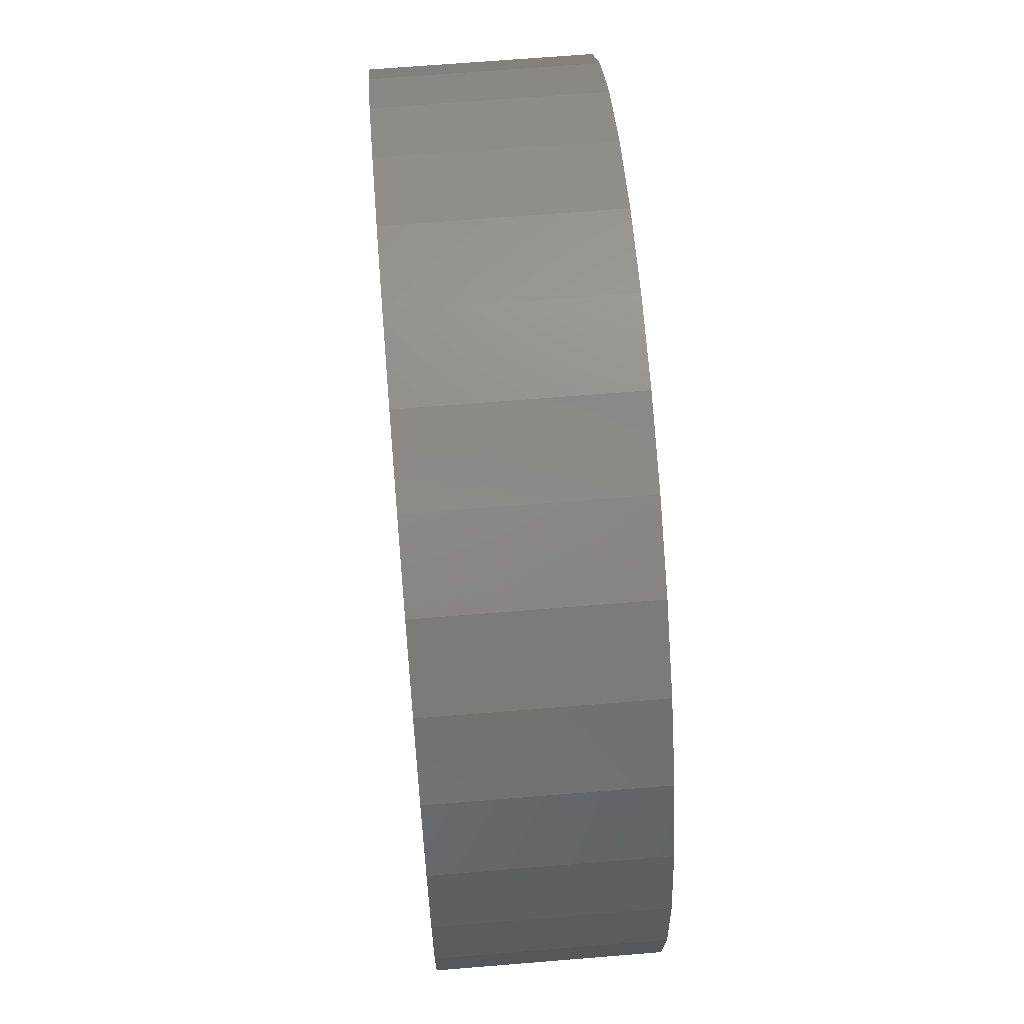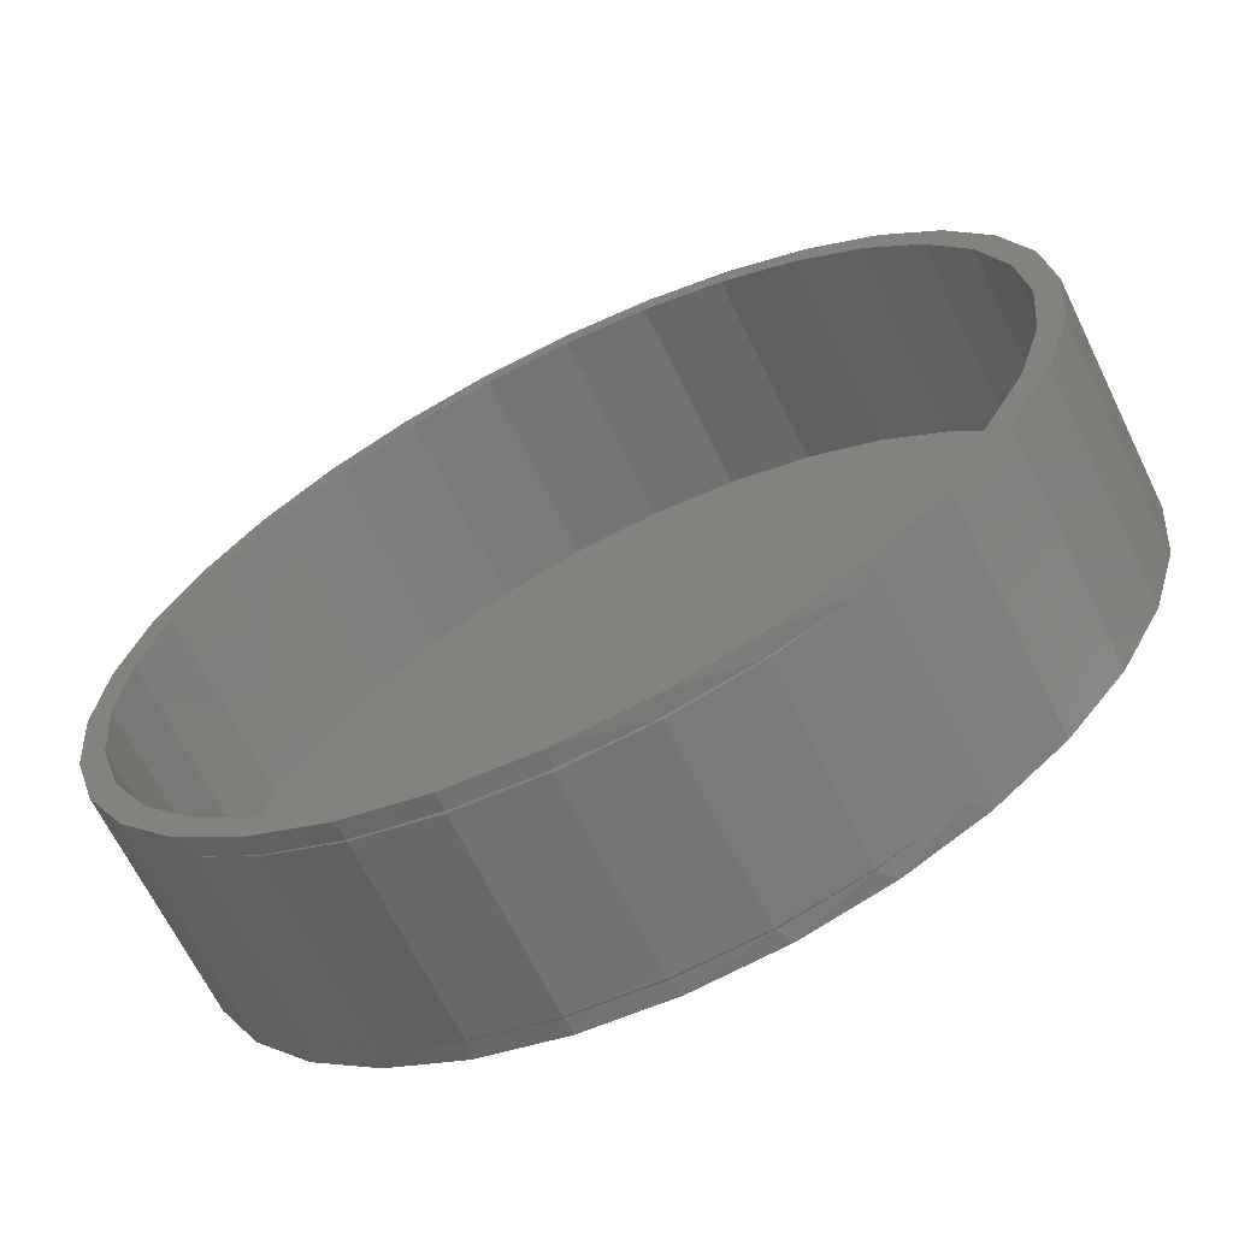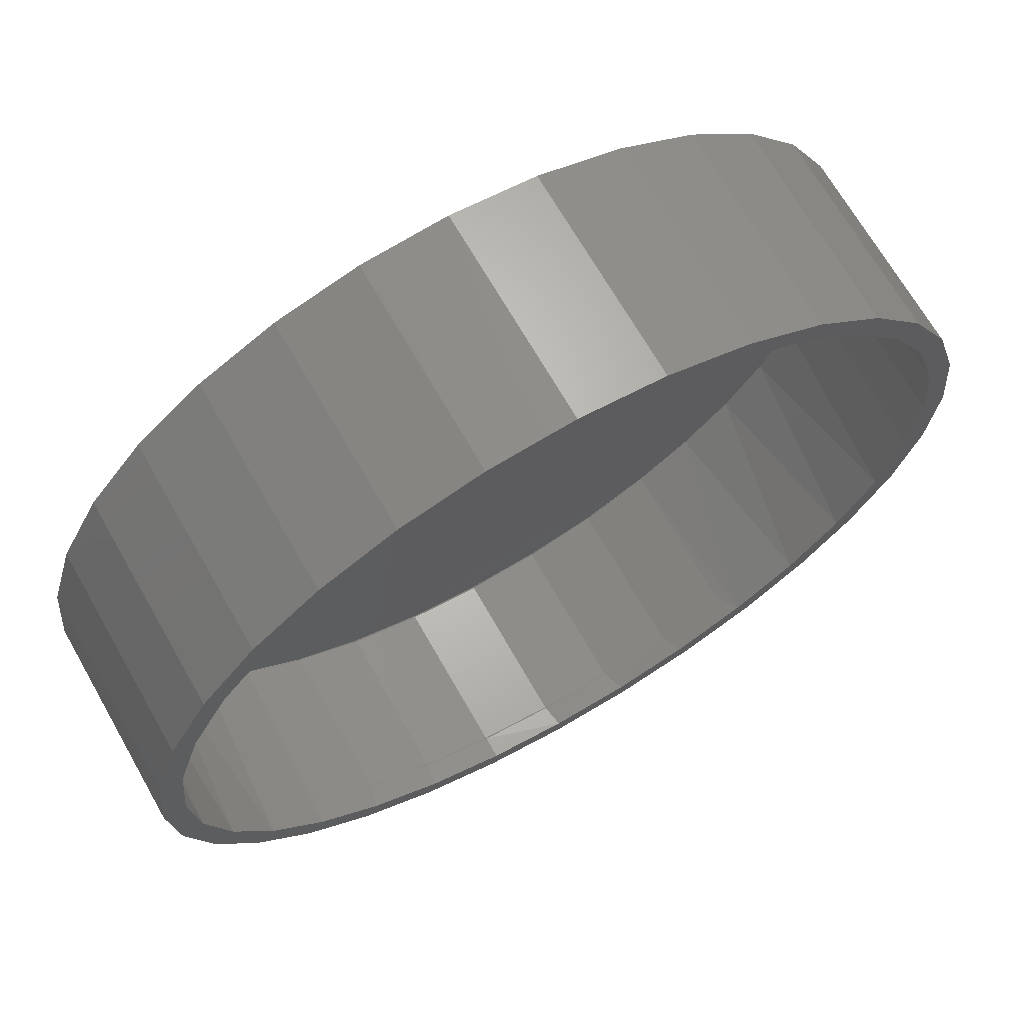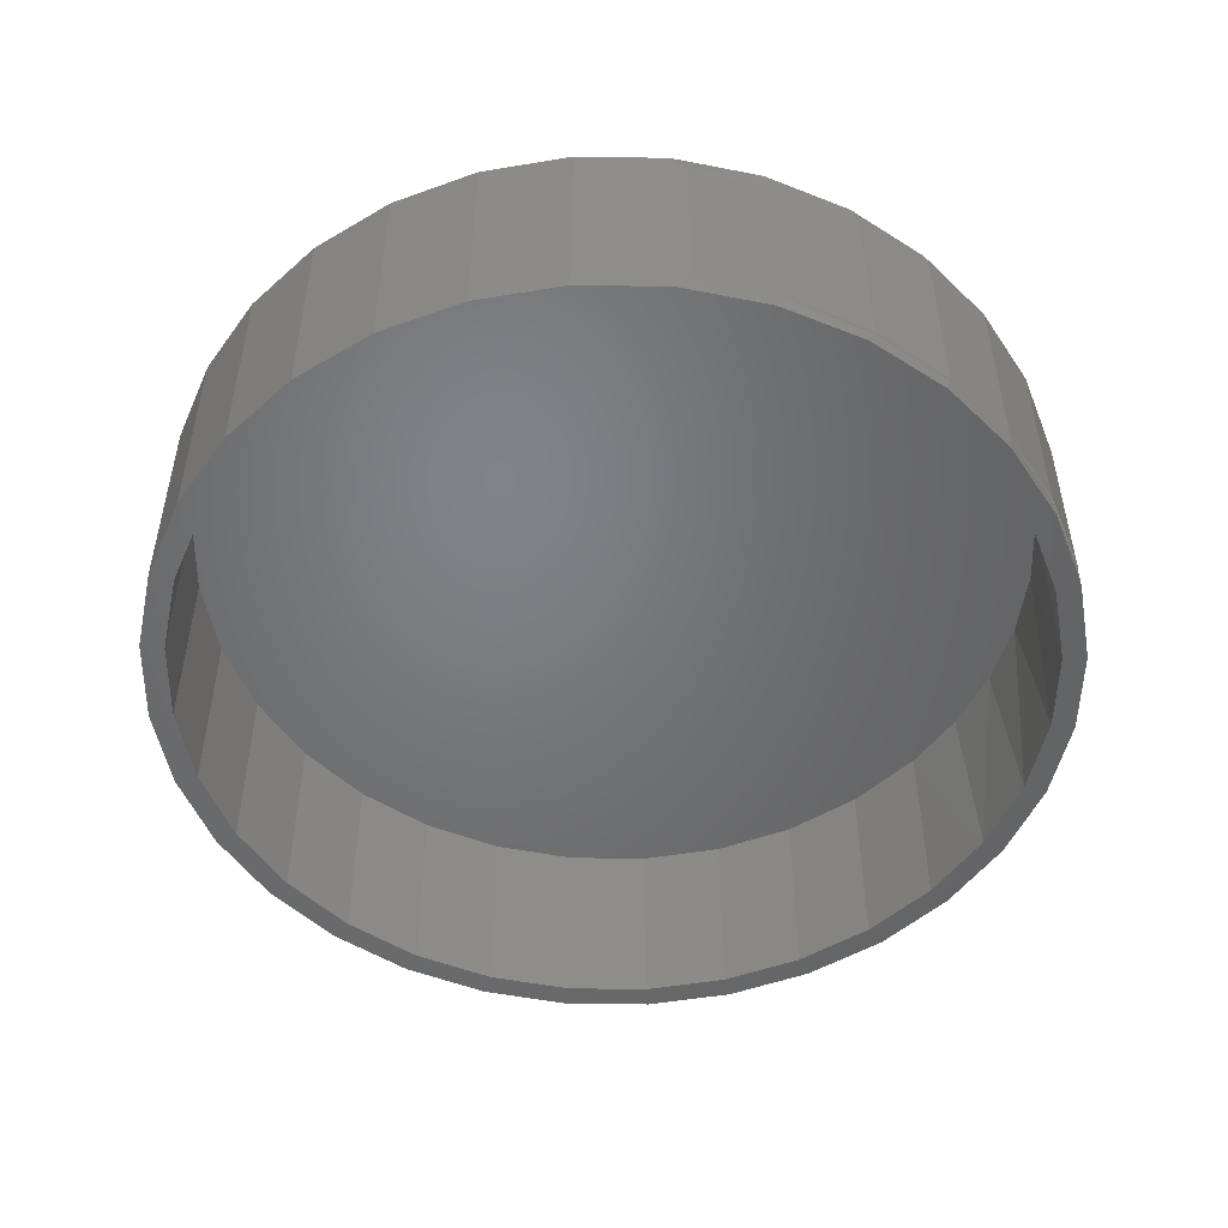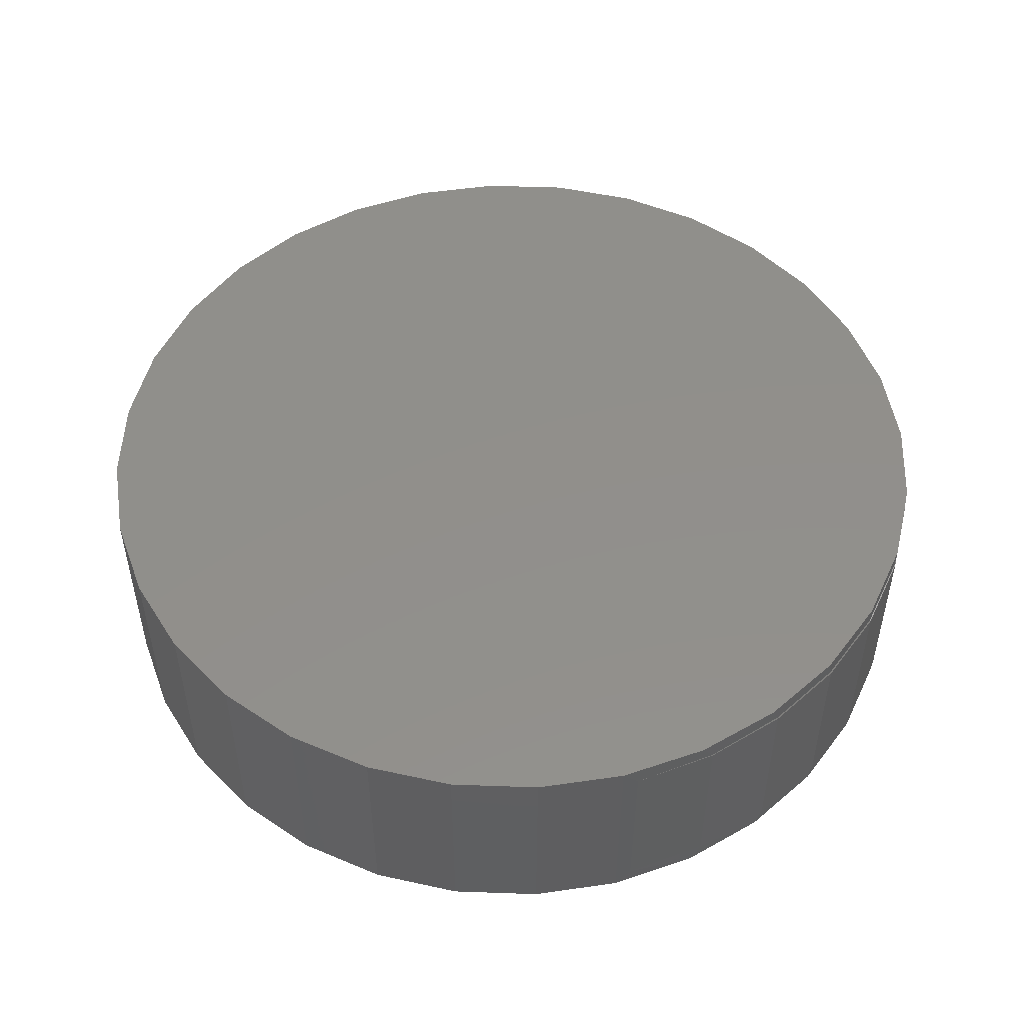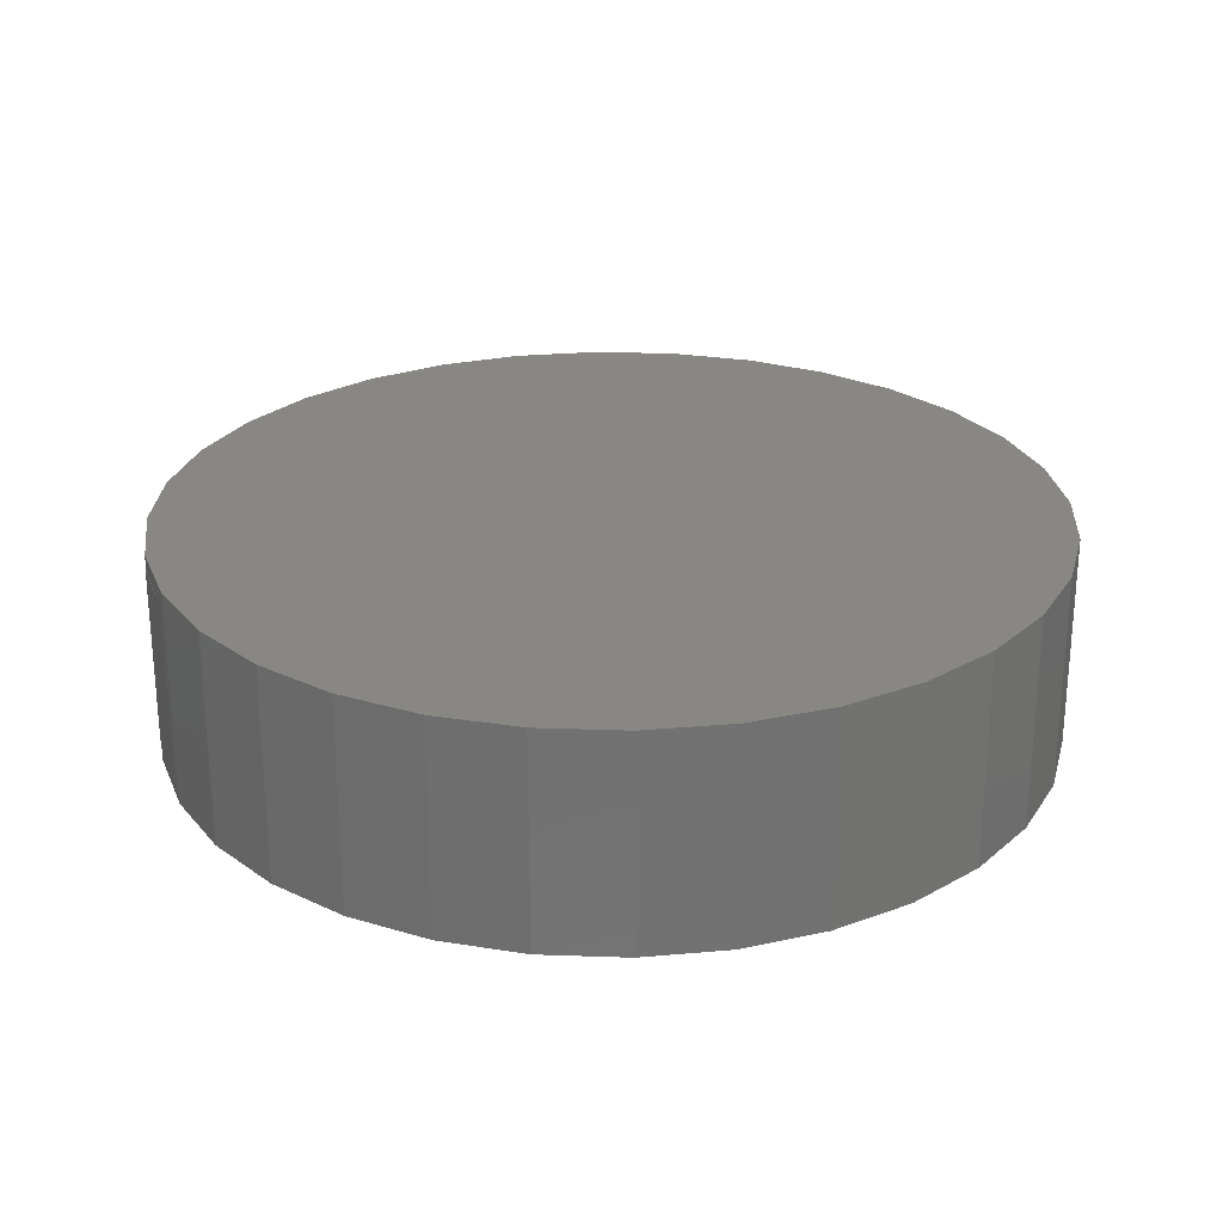
<metadata>
{"format":"stl","ext":"stl","renderer":"f3d","projection":"perspective","resolution":1024,"background":"white","views":[{"elev":66.8,"azim":-94.7,"up":"+Y"},{"elev":-66.2,"azim":-154.0,"up":"+Y"},{"elev":68.4,"azim":150.3,"up":"+Y"},{"elev":-50.7,"azim":-40.3,"up":"+Z"},{"elev":50.8,"azim":-48.4,"up":"+Z"},{"elev":25.8,"azim":110.1,"up":"+Z"}]}
</metadata>
<code>
# stl→obj: 189 verts, 374 faces
v -0.2204 0.547 0
v -0.1032 0.5501 0
v -0.2085 0.5182 0
v -0.3228 0.4923 0
v 0.2208 -0.5182 0
v 0.3351 -0.4923 0
v 0.2328 -0.547 0
v 0.1156 -0.5501 0
v -0.1093 0.5807 0
v 0.006168 0.5921 0
v 0.006168 0.5609 0
v -0.3054 0.4663 0
v -0.3904 0.3966 0
v -0.4125 0.4187 0
v -0.4602 0.3116 0
v -0.4861 0.329 0
v -0.512 0.2146 0
v -0.5409 0.2266 0
v -0.5439 0.1094 0
v -0.5746 0.1155 0
v -0.5547 6.868e-17 0
v -0.5859 7.251e-17 0
v -0.5439 -0.1094 0
v -0.5746 -0.1155 0
v -0.512 -0.2146 0
v -0.5409 -0.2266 0
v -0.4602 -0.3116 0
v -0.4861 -0.329 0
v -0.3904 -0.3966 0
v -0.4125 -0.4187 0
v -0.3054 -0.4663 0
v -0.3228 -0.4923 0
v -0.2085 -0.5182 0
v -0.2204 -0.547 0
v -0.1032 -0.5501 0
v -0.1093 -0.5807 0
v 0.1217 -0.5807 0
v 0.006168 -0.5921 0
v 0.006168 -0.5609 0
v 0.1217 0.5807 0
v 0.1156 0.5501 0
v 0.2328 0.547 0
v 0.2208 0.5182 0
v 0.3351 0.4923 0
v 0.3178 0.4663 0
v 0.3178 -0.4663 0
v 0.4028 -0.3966 0
v 0.4248 -0.4187 0
v 0.4725 -0.3116 0
v 0.4985 -0.329 0
v 0.5243 -0.2146 0
v 0.5532 -0.2266 0
v 0.5562 -0.1094 0
v 0.5869 -0.1155 0
v 0.567 0 0
v 0.5983 0 0
v 0.5562 0.1094 0
v 0.5869 0.1155 0
v 0.5243 0.2146 0
v 0.5532 0.2266 0
v 0.4725 0.3116 0
v 0.4985 0.329 0
v 0.4028 0.3966 0
v 0.4248 0.4187 0
v -0.1032 0.5501 0.2578
v -0.2085 0.5182 0.2578
v -0.3054 0.4663 0.2578
v -0.3904 0.3966 0.2578
v -0.4602 0.3116 0.2578
v -0.512 0.2146 0.2578
v -0.5439 0.1094 0.2578
v -0.5547 6.868e-17 0.2578
v 0.006168 0.5609 0.2578
v 0.1156 0.5501 0.2578
v 0.2208 0.5182 0.2578
v 0.3178 0.4663 0.2578
v 0.4028 0.3966 0.2578
v 0.4725 0.3116 0.2578
v 0.5243 0.2146 0.2578
v 0.5562 0.1094 0.2578
v 0.567 0 0.2578
v 0.3916 -0.4074 0.0329
v 0.3089 -0.4721 0.03193
v -0.2885 -0.4772 0.2578
v -0.2885 -0.4772 0.2562
v -0.1936 -0.5241 0.2571
v 0.5376 -0.1793 0.2578
v 0.5016 -0.263 0.2578
v 0.4524 -0.3397 0.2578
v 0.3915 -0.4075 0.2578
v 0.2158 -0.5202 0.03126
v -0.09328 -0.552 0.03126
v -0.1943 -0.5238 0.03193
v -0.3648 -0.4206 0.2578
v -0.4305 -0.3519 0.2578
v -0.4837 -0.2732 0.2578
v -0.5227 -0.1866 0.2578
v -0.2884 -0.4773 0.0329
v 0.3916 -0.4074 0.2562
v 0.3081 -0.4726 0.2578
v 0.5596 -0.09083 0.2578
v 0.01114 -0.5608 0.03092
v 0.1154 -0.5501 0.03092
v -0.5466 -0.09466 0.2578
v 0.01161 -0.561 0.2579
v -0.09168 -0.5523 0.2578
v 0.1147 -0.5504 0.2579
v 0.2141 -0.5209 0.2578
v -0.09368 -0.553 0.2562
v -0.1947 -0.5243 0.2562
v 0.1154 -0.5515 0.2562
v 0.01094 -0.5622 0.2562
v 0.3091 -0.4728 0.2562
v 0.216 -0.5213 0.2562
v 0.1156 -0.5514 0.0329
v 0.2162 -0.5212 0.0329
v 0.3093 -0.4726 0.0329
v 0.01115 -0.5622 0.0329
v -0.09347 -0.553 0.0329
v -0.1945 -0.5244 0.0329
v -0.1093 0.5807 0.2891
v 0.1217 0.5807 0.2891
v 0.006168 0.5921 0.2891
v 0.2328 0.547 0.2891
v -0.2204 0.547 0.2891
v 0.3351 0.4923 0.2891
v -0.3228 0.4923 0.2891
v 0.4248 0.4187 0.2891
v -0.4125 0.4187 0.2891
v 0.4985 0.329 0.2891
v -0.4861 0.329 0.2891
v 0.5532 0.2266 0.2891
v -0.5409 0.2266 0.2891
v 0.5869 0.1155 0.2891
v -0.5746 0.1155 0.2891
v 0.5983 0 0.2891
v -0.5859 7.251e-17 0.2891
v 0.5869 -0.1155 0.2891
v -0.5746 -0.1155 0.2891
v 0.5532 -0.2266 0.2891
v -0.5409 -0.2266 0.2891
v 0.4985 -0.329 0.2891
v -0.4861 -0.329 0.2891
v 0.4248 -0.4187 0.2891
v -0.4125 -0.4187 0.2891
v 0.3351 -0.4923 0.2891
v -0.3228 -0.4923 0.2891
v 0.2328 -0.547 0.2891
v -0.2204 -0.547 0.2891
v 0.1217 -0.5807 0.2891
v -0.1093 -0.5807 0.2891
v 0.006168 -0.5921 0.2891
v 0.3258 -0.4984 0.02246
v 0.2274 -0.5492 0.0218
v -0.09898 -0.5827 0.0218
v -0.2056 -0.5529 0.02246
v 0.3258 -0.4984 0.2666
v 0.2274 -0.5492 0.2673
v -0.09898 -0.5827 0.2673
v -0.2056 -0.5529 0.2666
v 0.4131 -0.4301 0.2656
v 0.4248 -0.4187 0.1445
v -0.305 -0.5038 0.2656
v -0.3228 -0.4923 0.1445
v -0.305 -0.5038 0.02344
v 0.4131 -0.4301 0.02344
v 0.4985 -0.329 0.1445
v 0.5532 -0.2266 0.1445
v 0.5869 -0.1155 0.1445
v -0.5746 -0.1155 0.1445
v -0.5409 -0.2266 0.1445
v -0.4861 -0.329 0.1445
v -0.4125 -0.4187 0.1445
v 0.1213 -0.5808 0.02146
v 0.01128 -0.5921 0.02146
v 0.1213 -0.5808 0.2676
v 0.01128 -0.5921 0.2676
v -0.09918 -0.5838 0.02344
v -0.2059 -0.5535 0.02344
v 0.01129 -0.5934 0.02344
v 0.1216 -0.5821 0.02344
v 0.2278 -0.5502 0.02344
v 0.3261 -0.499 0.02344
v 0.3261 -0.499 0.2656
v 0.2278 -0.5502 0.2656
v 0.1216 -0.5821 0.2656
v 0.01129 -0.5934 0.2656
v -0.09918 -0.5838 0.2656
v -0.2059 -0.5535 0.2656
f 1 2 3
f 3 4 1
f 5 6 7
f 7 8 5
f 9 10 11
f 9 11 2
f 9 2 1
f 3 12 4
f 4 12 13
f 4 13 14
f 14 13 15
f 14 15 16
f 16 15 17
f 16 17 18
f 18 17 19
f 18 19 20
f 20 19 21
f 20 21 22
f 22 21 23
f 22 23 24
f 24 23 25
f 24 25 26
f 26 25 27
f 26 27 28
f 28 27 29
f 28 29 30
f 30 29 31
f 30 31 32
f 32 31 33
f 32 33 34
f 34 33 35
f 34 35 36
f 7 37 8
f 8 37 38
f 8 38 39
f 39 38 36
f 39 36 35
f 40 11 10
f 11 40 41
f 41 40 42
f 41 42 43
f 43 42 44
f 43 44 45
f 5 46 6
f 6 46 47
f 6 47 48
f 48 47 49
f 48 49 50
f 50 49 51
f 50 51 52
f 52 51 53
f 52 53 54
f 54 53 55
f 54 55 56
f 56 55 57
f 56 57 58
f 58 57 59
f 58 59 60
f 60 59 61
f 60 61 62
f 62 61 63
f 62 63 64
f 64 63 45
f 64 45 44
f 11 65 2
f 2 65 66
f 2 66 3
f 3 66 67
f 3 67 12
f 12 67 68
f 12 68 13
f 13 68 69
f 13 69 15
f 15 69 70
f 15 70 17
f 17 70 71
f 17 71 19
f 19 71 72
f 19 72 21
f 65 11 73
f 73 11 41
f 73 41 74
f 74 41 43
f 74 43 75
f 75 43 45
f 75 45 76
f 76 45 63
f 76 63 77
f 77 63 61
f 77 61 78
f 78 61 59
f 78 59 79
f 79 59 57
f 79 57 80
f 80 57 55
f 80 55 81
f 47 46 82
f 46 83 82
f 31 84 85
f 84 86 85
f 51 87 53
f 88 87 51
f 49 88 51
f 49 89 88
f 89 49 47
f 89 47 90
f 83 46 5
f 5 91 83
f 35 92 39
f 93 92 35
f 33 93 35
f 31 94 84
f 29 94 31
f 95 94 29
f 27 95 29
f 27 96 95
f 96 27 25
f 25 97 96
f 97 25 23
f 98 93 33
f 98 33 31
f 98 31 85
f 99 100 90
f 99 90 47
f 99 47 82
f 87 101 53
f 53 101 81
f 53 81 55
f 92 102 39
f 39 102 103
f 39 103 8
f 8 103 91
f 8 91 5
f 97 23 104
f 104 23 21
f 104 21 72
f 73 74 65
f 105 106 107
f 107 106 86
f 107 86 108
f 108 86 84
f 108 84 100
f 100 84 94
f 100 94 90
f 90 94 95
f 90 95 89
f 89 95 96
f 89 96 88
f 88 96 97
f 88 97 87
f 87 97 104
f 87 104 101
f 101 104 72
f 101 72 81
f 81 72 71
f 81 71 80
f 80 71 70
f 80 70 79
f 79 70 69
f 79 69 78
f 78 69 68
f 78 68 77
f 77 68 67
f 77 67 76
f 76 67 66
f 76 66 75
f 75 66 65
f 75 65 74
f 109 110 86
f 105 107 111
f 111 112 105
f 99 113 100
f 113 114 100
f 85 86 110
f 106 105 112
f 106 112 109
f 106 109 86
f 108 100 114
f 108 114 111
f 108 111 107
f 115 114 116
f 116 114 113
f 116 113 117
f 117 113 99
f 117 99 82
f 114 115 111
f 111 115 118
f 111 118 112
f 112 118 119
f 112 119 109
f 109 119 120
f 109 120 110
f 110 120 98
f 110 98 85
f 120 119 92
f 93 120 92
f 119 118 102
f 92 119 102
f 118 115 103
f 102 118 103
f 115 116 91
f 103 115 91
f 83 117 82
f 83 116 117
f 91 116 83
f 120 93 98
f 121 122 123
f 122 121 124
f 124 121 125
f 124 125 126
f 126 125 127
f 126 127 128
f 128 127 129
f 128 129 130
f 130 129 131
f 130 131 132
f 132 131 133
f 132 133 134
f 134 133 135
f 134 135 136
f 136 135 137
f 136 137 138
f 138 137 139
f 138 139 140
f 140 139 141
f 140 141 142
f 142 141 143
f 142 143 144
f 144 143 145
f 144 145 146
f 146 145 147
f 146 147 148
f 148 147 149
f 148 149 150
f 150 149 151
f 150 151 152
f 7 6 153
f 153 154 7
f 38 155 36
f 36 155 156
f 36 156 34
f 157 146 148
f 157 148 158
f 152 151 159
f 160 159 151
f 151 149 160
f 161 162 144
f 161 144 146
f 161 146 157
f 163 160 149
f 163 149 147
f 163 147 164
f 163 164 165
f 165 164 32
f 165 32 34
f 165 34 156
f 166 153 6
f 166 6 48
f 166 48 162
f 166 162 161
f 144 162 142
f 142 162 167
f 142 167 140
f 140 167 168
f 140 168 138
f 138 168 169
f 138 169 136
f 136 169 56
f 137 22 170
f 170 22 24
f 170 24 171
f 171 24 26
f 171 26 172
f 172 26 28
f 172 28 173
f 173 28 30
f 173 30 164
f 164 30 32
f 162 48 167
f 167 48 50
f 167 50 168
f 168 50 52
f 168 52 169
f 169 52 54
f 169 54 56
f 7 154 37
f 37 154 174
f 37 174 38
f 38 174 175
f 38 175 155
f 158 148 176
f 176 148 150
f 176 150 177
f 177 150 152
f 177 152 159
f 164 147 173
f 173 147 145
f 173 145 172
f 172 145 143
f 172 143 171
f 171 143 141
f 171 141 170
f 170 141 139
f 170 139 137
f 155 178 179
f 155 179 156
f 175 180 178
f 175 178 155
f 174 181 180
f 174 180 175
f 154 182 181
f 154 181 174
f 166 183 153
f 183 182 153
f 153 182 154
f 165 156 179
f 166 161 183
f 183 161 184
f 183 184 182
f 182 184 185
f 182 185 181
f 181 185 186
f 181 186 180
f 180 186 187
f 180 187 178
f 178 187 188
f 178 188 179
f 179 188 189
f 179 189 165
f 165 189 163
f 189 188 159
f 160 189 159
f 188 187 177
f 159 188 177
f 187 186 176
f 177 187 176
f 186 185 158
f 176 186 158
f 157 184 161
f 157 185 184
f 158 185 157
f 189 160 163
f 22 137 20
f 20 137 135
f 20 135 18
f 18 135 133
f 18 133 16
f 16 133 131
f 16 131 14
f 14 131 129
f 14 129 4
f 4 129 127
f 4 127 1
f 1 127 125
f 1 125 9
f 9 125 121
f 9 121 10
f 10 121 123
f 10 123 40
f 40 123 122
f 40 122 42
f 42 122 124
f 42 124 44
f 44 124 126
f 44 126 64
f 64 126 128
f 64 128 62
f 62 128 130
f 62 130 60
f 60 130 132
f 60 132 58
f 58 132 134
f 58 134 56
f 56 134 136

</code>
